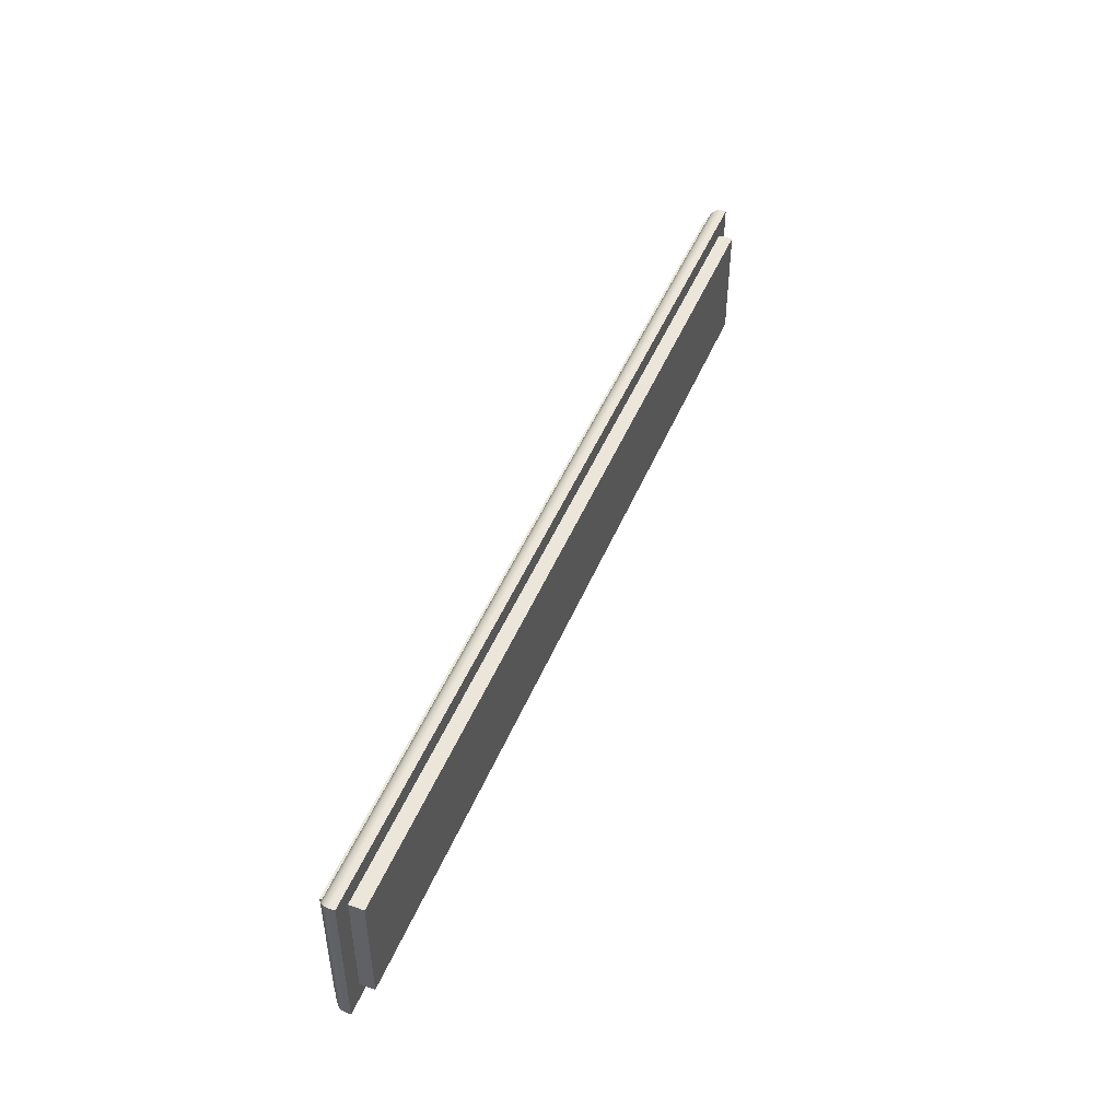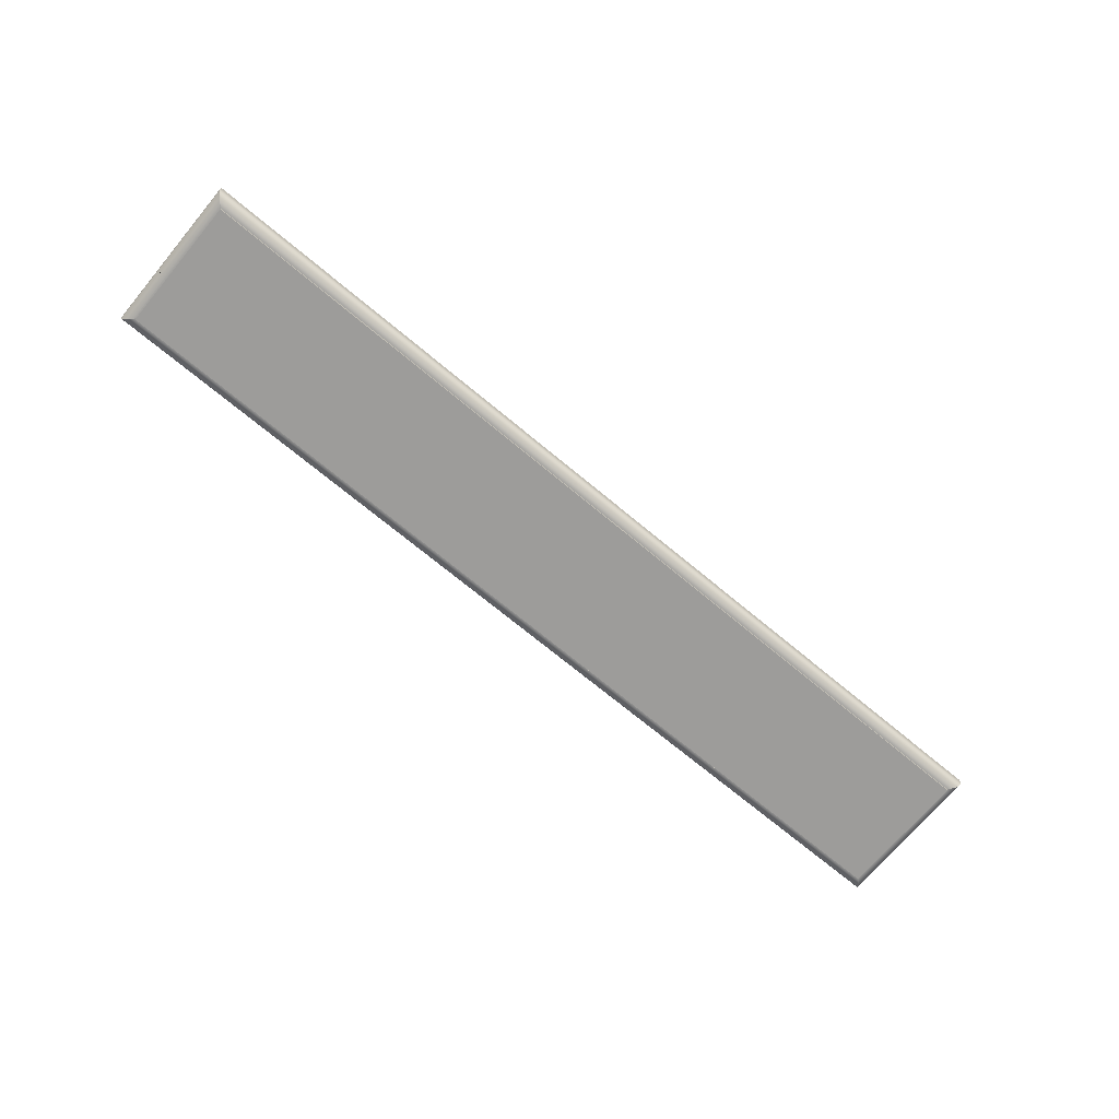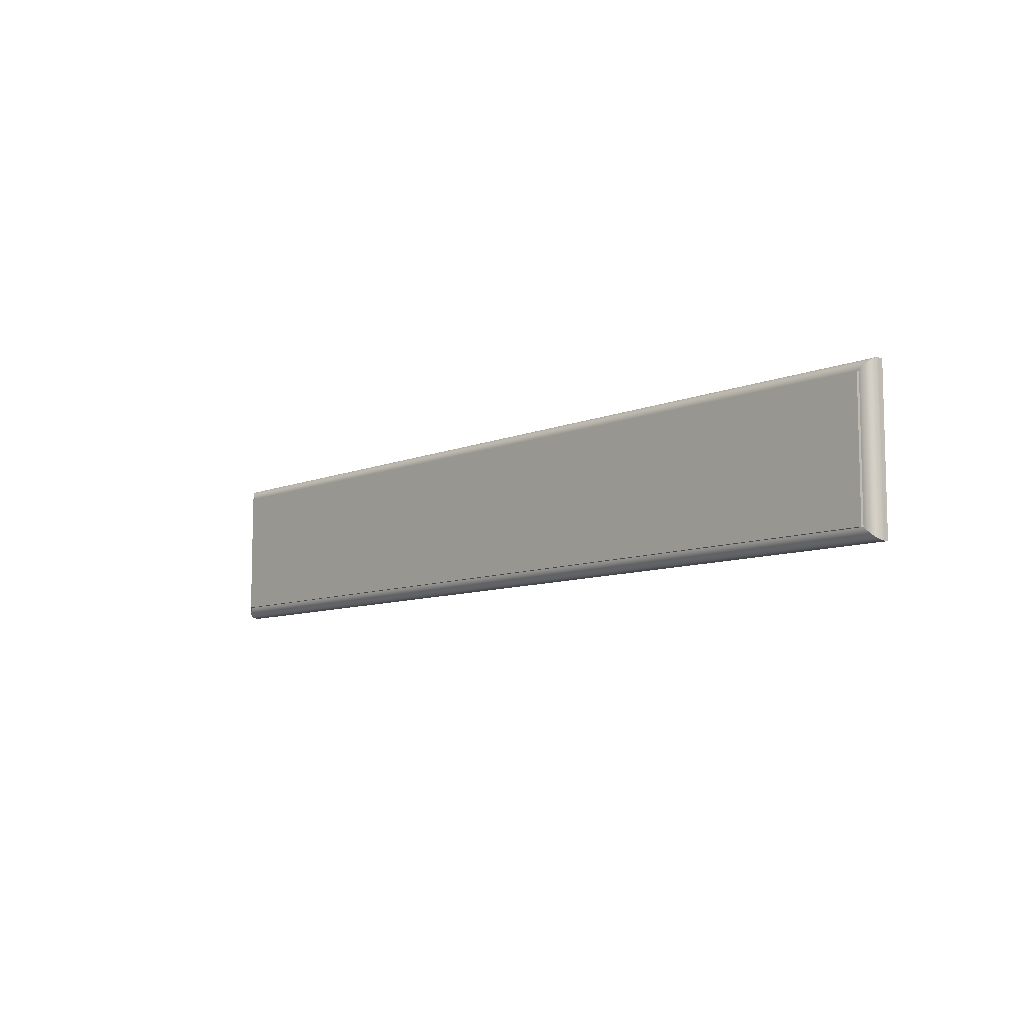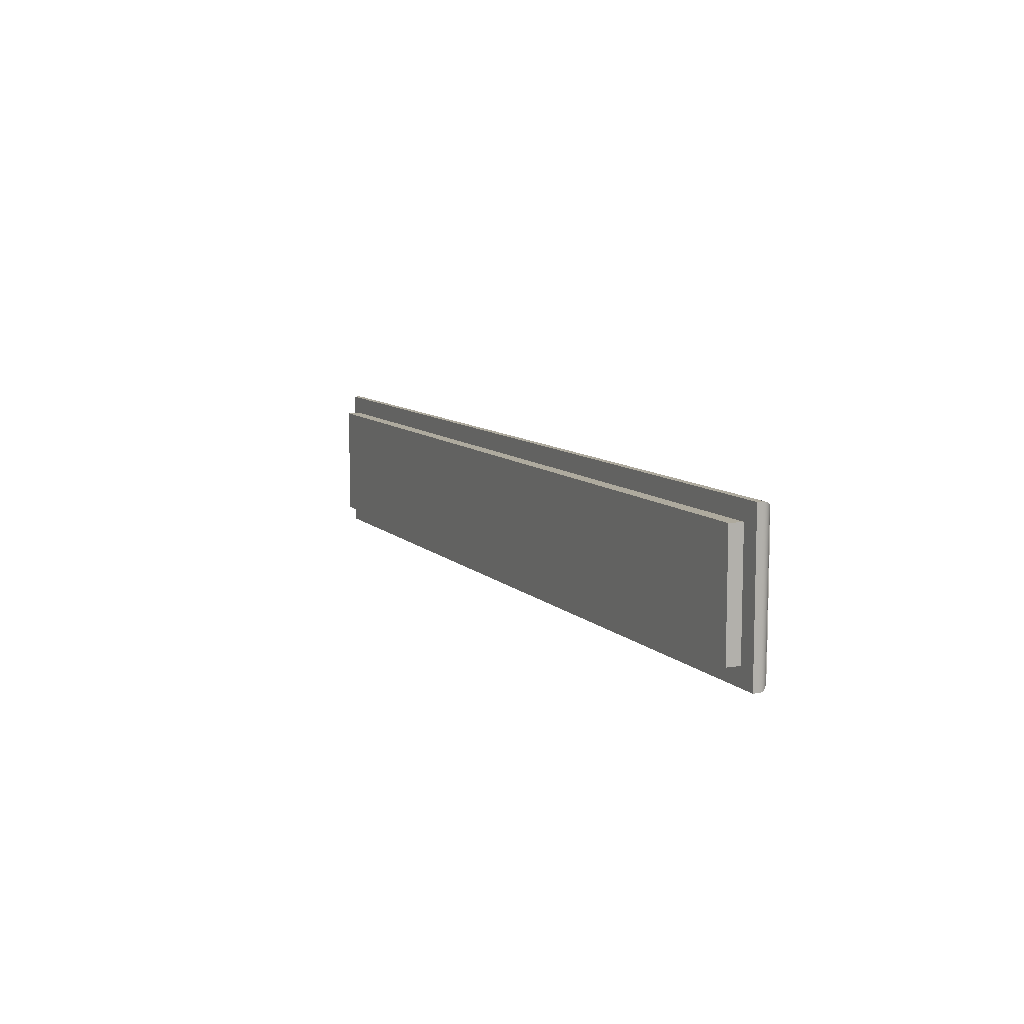
<metadata>
{"format":"obj","ext":"obj","renderer":"f3d","projection":"perspective","resolution":1024,"background":"white","views":[{"elev":47.2,"azim":-68.2,"up":"+Y"},{"elev":-70.3,"azim":-39.9,"up":"+Z"},{"elev":-8.7,"azim":-131.5,"up":"+Y"},{"elev":9.3,"azim":65.3,"up":"+Y"}]}
</metadata>
<code>
o Component_5_2/Component_5_1_2/mesh16/mesh16-geometry#mesh16-geometry
v 0.056 -0.03059 -0.3027
v 0.4033 -0.03059 -0.3016
v 0.056 -0.03059 -0.3016
v 0.4033 -0.03059 -0.3027
v 0.05543 -0.03116 -0.3016
v 0.056 0.01981 -0.3016
v 0.4033 0.01981 -0.3027
v 0.4038 -0.03116 -0.3016
v 0.056 0.01981 -0.3027
v 0.4033 0.01981 -0.3016
v 0.4038 0.02038 -0.3016
v 0.05486 -0.03172 -0.3014
v 0.05543 0.01981 -0.3016
v 0.4044 0.02094 -0.3014
v 0.4044 -0.03172 -0.3014
v 0.05543 0.02038 -0.3016
v 0.05486 0.02094 -0.3014
v 0.05432 -0.03226 -0.3013
v 0.4049 0.02148 -0.3013
v 0.05432 0.02148 -0.3013
v 0.4049 -0.03226 -0.3013
v 0.05486 0.01981 -0.3014
v 0.05381 -0.03278 -0.301
v 0.4055 0.022 -0.301
v 0.05381 0.022 -0.301
v 0.05432 0.01981 -0.3013
v 0.4055 -0.03278 -0.301
v 0.05333 -0.03325 -0.3007
v 0.4059 0.02247 -0.3007
v 0.05333 0.02247 -0.3007
v 0.05381 0.01981 -0.301
v 0.4059 -0.03325 -0.3007
v 0.0529 -0.03368 -0.3003
v 0.4064 0.0229 -0.3003
v 0.0529 0.0229 -0.3003
v 0.05333 0.01981 -0.3007
v 0.4064 -0.03368 -0.3003
v 0.4067 -0.03406 -0.2999
v 0.4067 0.02328 -0.2999
v 0.05252 0.02328 -0.2999
v 0.0529 0.01981 -0.3003
v 0.05252 -0.03406 -0.2999
v 0.05252 0.01981 -0.2999
v 0.4071 -0.03438 -0.2994
v 0.4071 0.0236 -0.2994
v 0.0522 0.0236 -0.2994
v 0.0522 -0.03438 -0.2994
v 0.0522 0.01981 -0.2994
v 0.4073 -0.03463 -0.2989
v 0.4073 0.02386 -0.2989
v 0.05195 0.02386 -0.2989
v 0.05195 -0.03463 -0.2989
v 0.05195 0.01981 -0.2989
v 0.4075 -0.03482 -0.2983
v 0.4075 0.02404 -0.2983
v 0.05177 0.02404 -0.2983
v 0.05177 -0.03482 -0.2983
v 0.05177 0.01981 -0.2983
v 0.4076 -0.03493 -0.2978
v 0.4076 0.02415 -0.2978
v 0.05165 0.02415 -0.2978
v 0.05165 -0.03493 -0.2978
v 0.05165 0.01981 -0.2978
v 0.4076 -0.03497 -0.2972
v 0.4076 0.02419 -0.2972
v 0.05162 0.02419 -0.2972
v 0.05162 -0.03497 -0.2972
v 0.05162 0.01981 -0.2972
v 0.4076 -0.03497 -0.295
v 0.05162 0.02419 -0.295
v 0.05162 -0.03497 -0.295
v 0.4076 0.02419 -0.295
v 0.4005 -0.02786 -0.295
v 0.4005 0.01708 -0.295
v 0.05872 -0.02786 -0.295
v 0.05872 0.01708 -0.295
v 0.4005 -0.02786 -0.2895
v 0.05872 0.01708 -0.2895
v 0.4005 0.01708 -0.2895
v 0.05872 -0.02786 -0.2895
f 1 2 3
f 2 1 4
f 2 5 3
f 6 1 3
f 1 7 4
f 7 2 4
f 5 2 8
f 5 6 3
f 1 6 9
f 7 1 9
f 2 7 10
f 2 11 8
f 8 12 5
f 6 5 13
f 6 7 9
f 7 6 10
f 11 2 10
f 14 8 11
f 12 8 15
f 12 13 5
f 16 10 6
f 10 16 11
f 8 14 15
f 11 17 14
f 15 18 12
f 13 12 16
f 17 11 16
f 19 15 14
f 20 14 17
f 18 15 21
f 18 22 12
f 16 12 17
f 15 19 21
f 14 20 19
f 17 18 20
f 21 23 18
f 22 18 17
f 17 12 22
f 24 21 19
f 25 19 20
f 20 18 26
f 23 21 27
f 23 26 18
f 21 24 27
f 19 25 24
f 20 23 25
f 26 23 20
f 27 28 23
f 29 27 24
f 30 24 25
f 25 23 31
f 28 27 32
f 28 31 23
f 27 29 32
f 24 30 29
f 25 28 30
f 31 28 25
f 32 33 28
f 34 32 29
f 35 29 30
f 30 28 36
f 33 32 37
f 33 36 28
f 32 34 37
f 29 35 34
f 30 33 35
f 36 33 30
f 38 33 37
f 39 37 34
f 40 34 35
f 35 33 41
f 33 38 42
f 37 39 38
f 34 40 39
f 41 40 35
f 33 43 41
f 44 42 38
f 43 33 42
f 45 38 39
f 46 39 40
f 41 43 40
f 42 44 47
f 38 45 44
f 42 48 43
f 39 46 45
f 40 48 46
f 43 48 40
f 49 47 44
f 48 42 47
f 50 44 45
f 51 45 46
f 48 51 46
f 47 49 52
f 44 50 49
f 47 53 48
f 45 51 50
f 48 53 51
f 54 52 49
f 53 47 52
f 55 49 50
f 56 50 51
f 53 56 51
f 52 54 57
f 49 55 54
f 52 58 53
f 50 56 55
f 53 58 56
f 59 57 54
f 58 52 57
f 60 54 55
f 61 55 56
f 58 61 56
f 57 59 62
f 54 60 59
f 57 63 58
f 55 61 60
f 58 63 61
f 64 62 59
f 63 57 62
f 65 59 60
f 66 60 61
f 63 66 61
f 62 64 67
f 59 65 64
f 62 68 63
f 60 66 65
f 63 68 66
f 69 67 64
f 68 62 67
f 65 69 64
f 70 65 66
f 68 70 66
f 67 69 71
f 67 70 68
f 69 65 72
f 65 70 72
f 69 73 71
f 70 67 71
f 72 74 69
f 74 72 70
f 73 69 74
f 71 73 75
f 71 75 70
f 74 70 76
f 74 77 73
f 77 75 73
f 76 70 75
f 78 74 76
f 77 74 79
f 75 77 80
f 75 78 76
f 74 78 79
f 78 77 79
f 77 78 80
f 78 75 80
f 3 2 1
f 4 1 2
f 3 5 2
f 3 1 6
f 4 7 1
f 4 2 7
f 8 2 5
f 3 6 5
f 9 6 1
f 9 1 7
f 10 7 2
f 8 11 2
f 5 12 8
f 13 5 6
f 9 7 6
f 10 6 7
f 10 2 11
f 11 8 14
f 15 8 12
f 5 13 12
f 6 10 16
f 11 16 10
f 15 14 8
f 14 17 11
f 12 18 15
f 16 12 13
f 16 11 17
f 14 15 19
f 17 14 20
f 21 15 18
f 12 22 18
f 17 12 16
f 21 19 15
f 19 20 14
f 20 18 17
f 18 23 21
f 17 18 22
f 22 12 17
f 19 21 24
f 20 19 25
f 26 18 20
f 27 21 23
f 18 26 23
f 27 24 21
f 24 25 19
f 25 23 20
f 20 23 26
f 23 28 27
f 24 27 29
f 25 24 30
f 31 23 25
f 32 27 28
f 23 31 28
f 32 29 27
f 29 30 24
f 30 28 25
f 25 28 31
f 28 33 32
f 29 32 34
f 30 29 35
f 36 28 30
f 37 32 33
f 28 36 33
f 37 34 32
f 34 35 29
f 35 33 30
f 30 33 36
f 37 33 38
f 34 37 39
f 35 34 40
f 41 33 35
f 42 38 33
f 38 39 37
f 39 40 34
f 35 40 41
f 41 43 33
f 38 42 44
f 42 33 43
f 39 38 45
f 40 39 46
f 40 43 41
f 47 44 42
f 44 45 38
f 43 48 42
f 45 46 39
f 46 48 40
f 40 48 43
f 44 47 49
f 47 42 48
f 45 44 50
f 46 45 51
f 46 51 48
f 52 49 47
f 49 50 44
f 48 53 47
f 50 51 45
f 51 53 48
f 49 52 54
f 52 47 53
f 50 49 55
f 51 50 56
f 51 56 53
f 57 54 52
f 54 55 49
f 53 58 52
f 55 56 50
f 56 58 53
f 54 57 59
f 57 52 58
f 55 54 60
f 56 55 61
f 56 61 58
f 62 59 57
f 59 60 54
f 58 63 57
f 60 61 55
f 61 63 58
f 59 62 64
f 62 57 63
f 60 59 65
f 61 60 66
f 61 66 63
f 67 64 62
f 64 65 59
f 63 68 62
f 65 66 60
f 66 68 63
f 64 67 69
f 67 62 68
f 64 69 65
f 66 65 70
f 66 70 68
f 71 69 67
f 68 70 67
f 72 65 69
f 72 70 65
f 71 73 69
f 71 67 70
f 69 74 72
f 70 72 74
f 74 69 73
f 75 73 71
f 70 75 71
f 76 70 74
f 73 77 74
f 73 75 77
f 75 70 76
f 76 74 78
f 79 74 77
f 80 77 75
f 76 78 75
f 79 78 74
f 79 77 78
f 80 78 77
f 80 75 78

</code>
